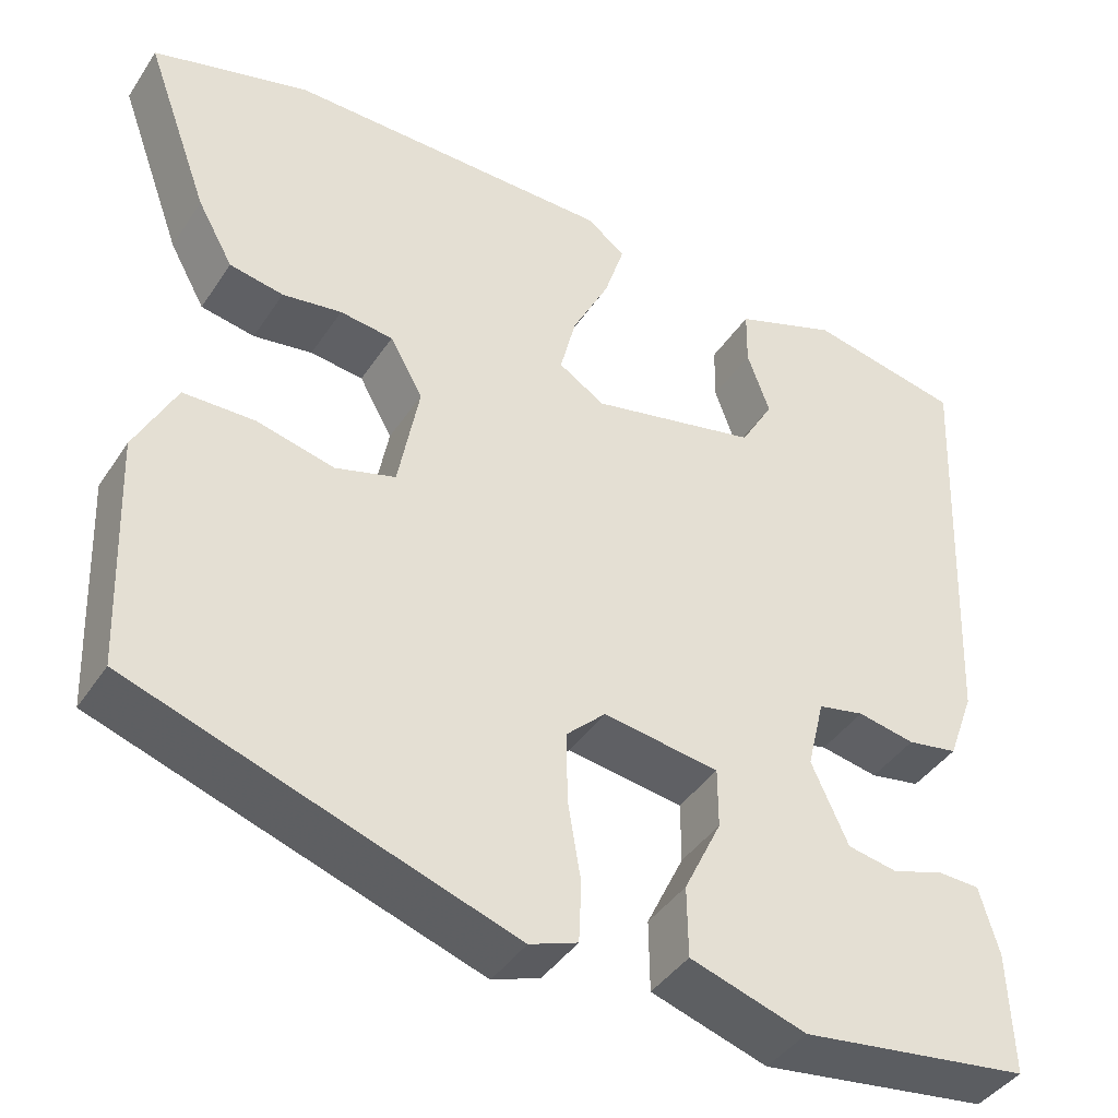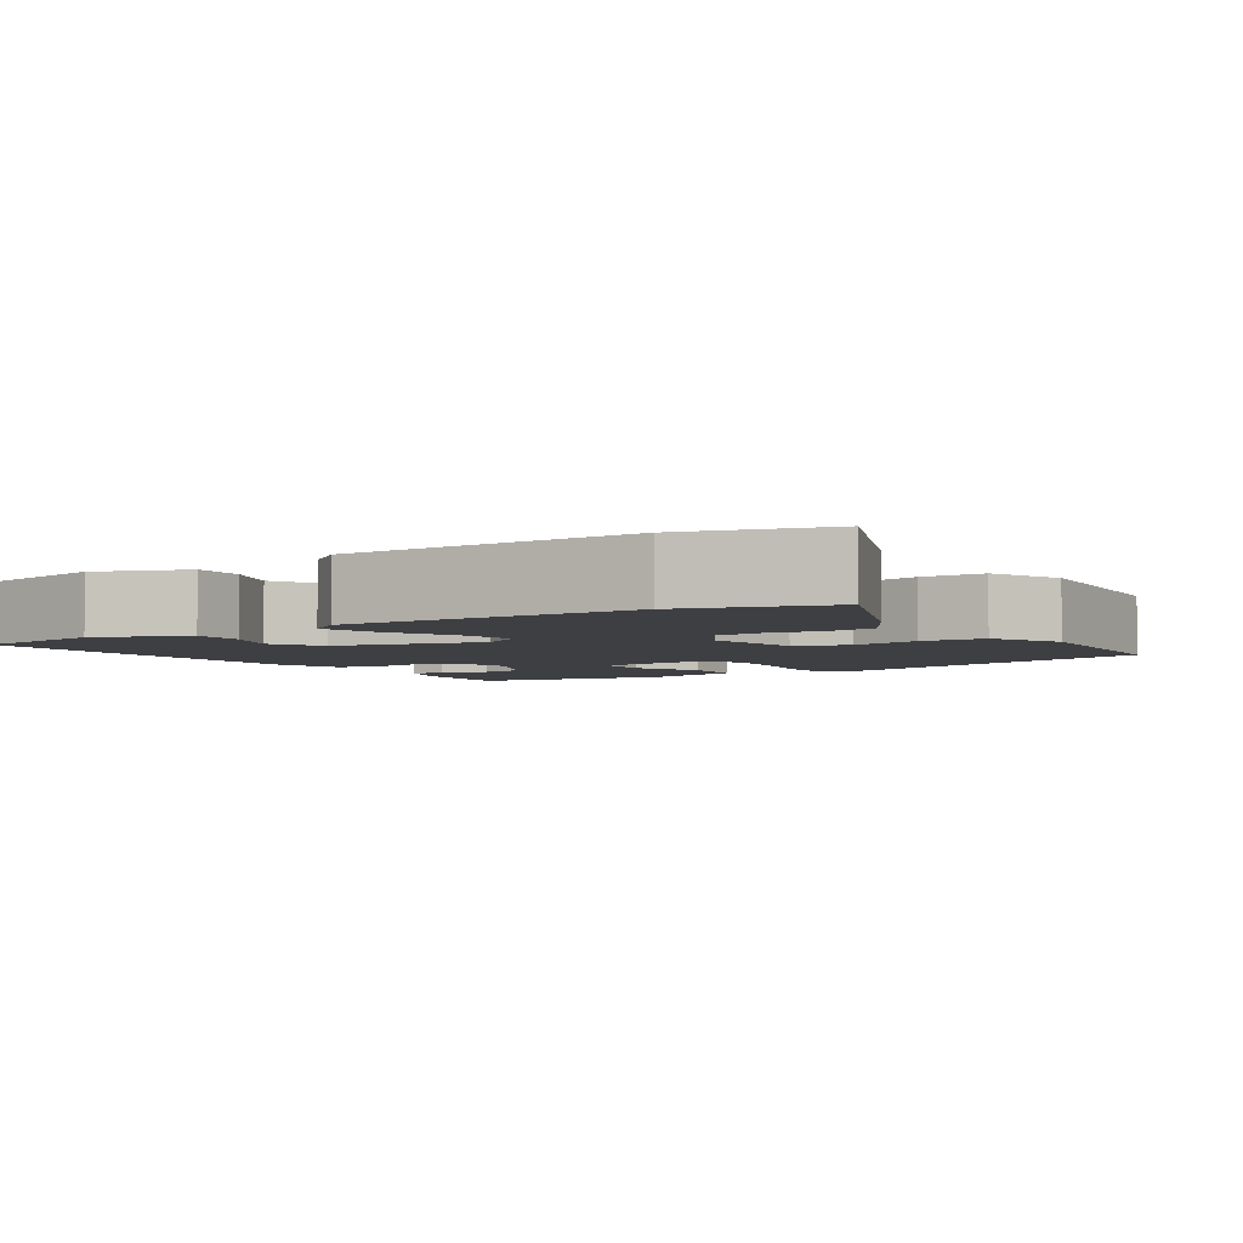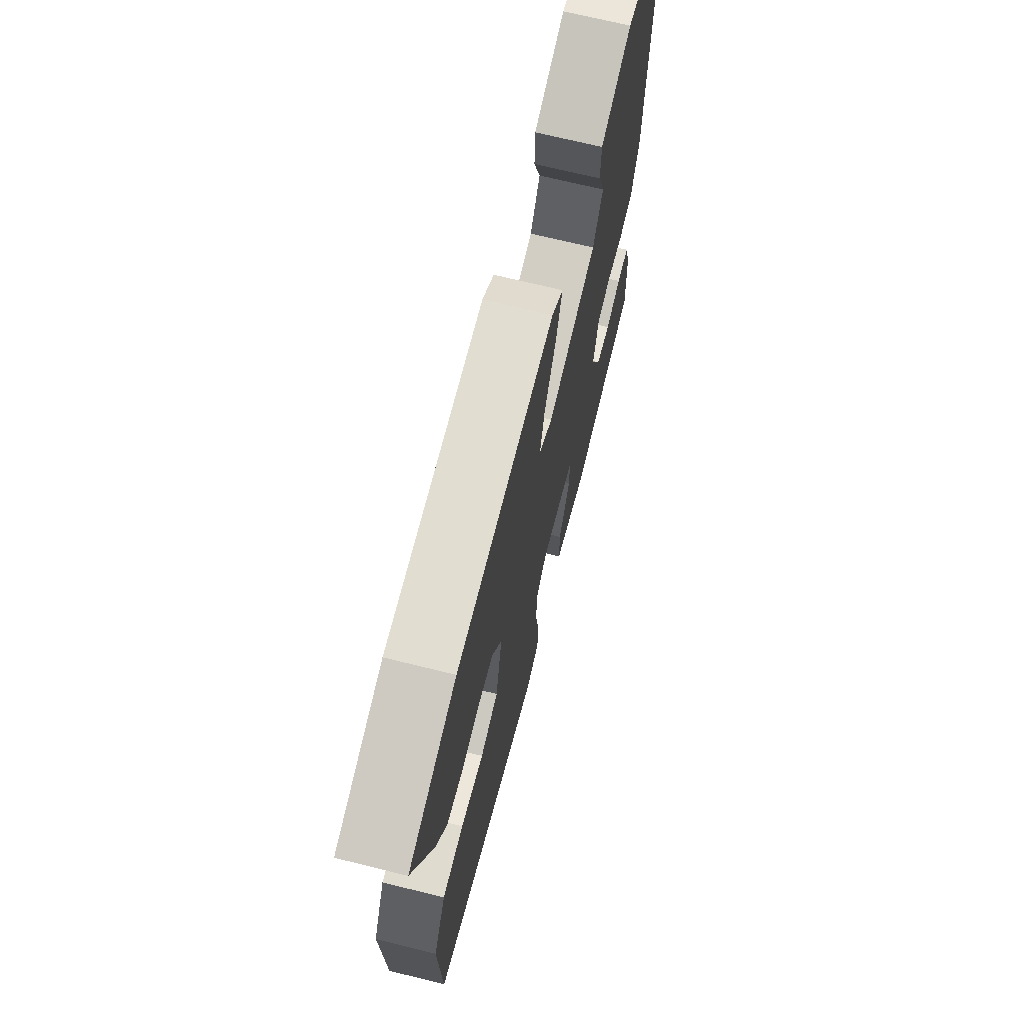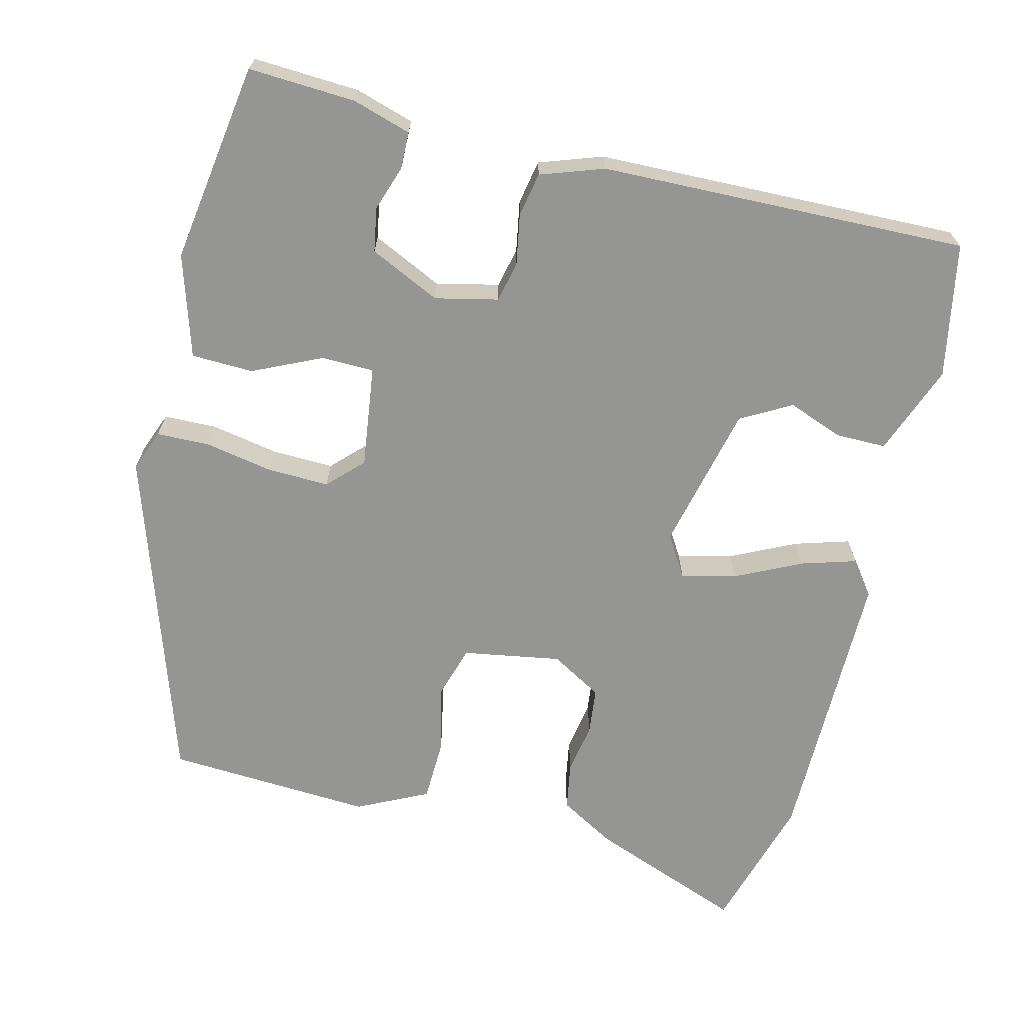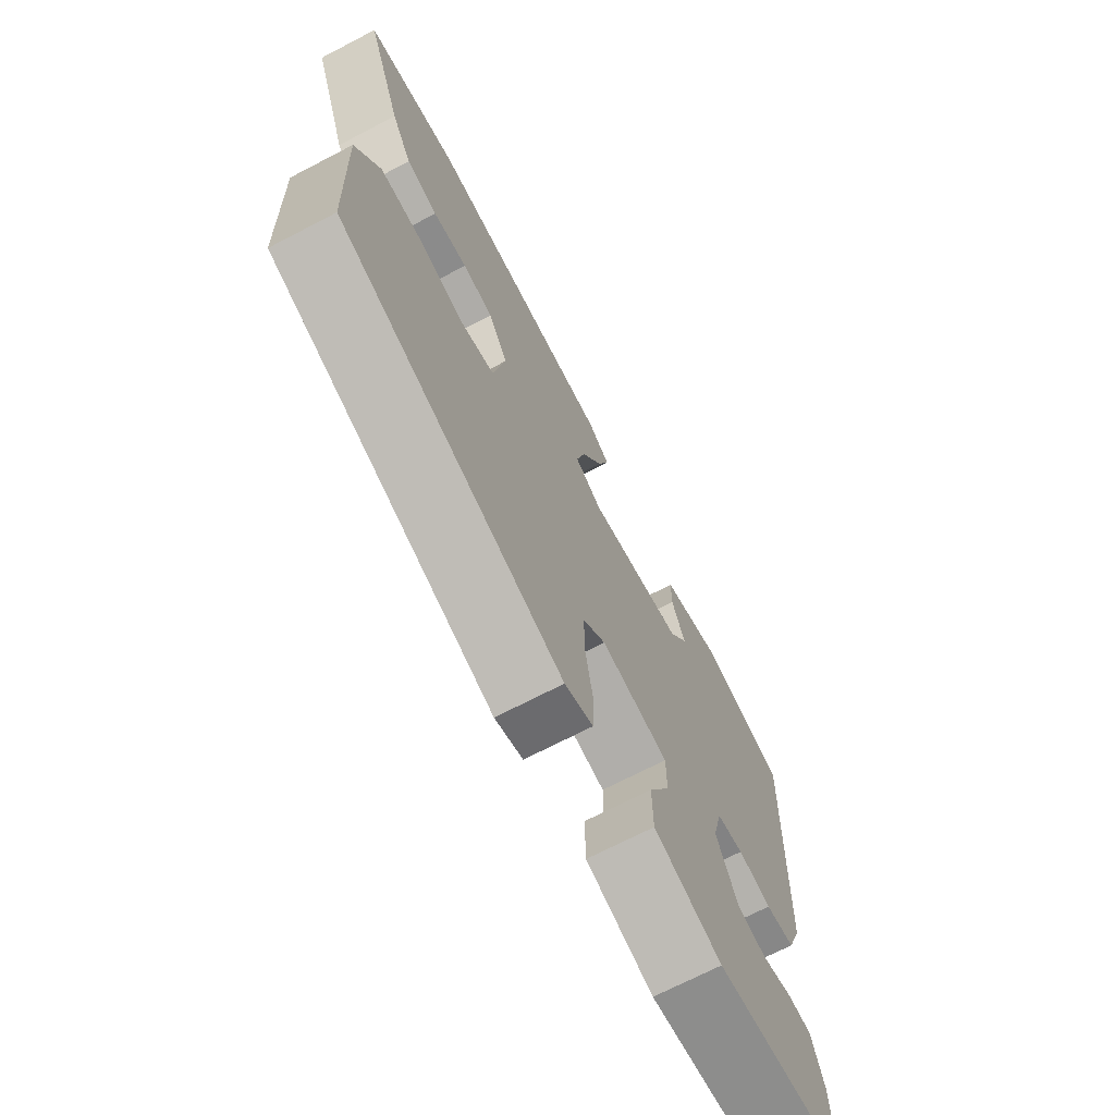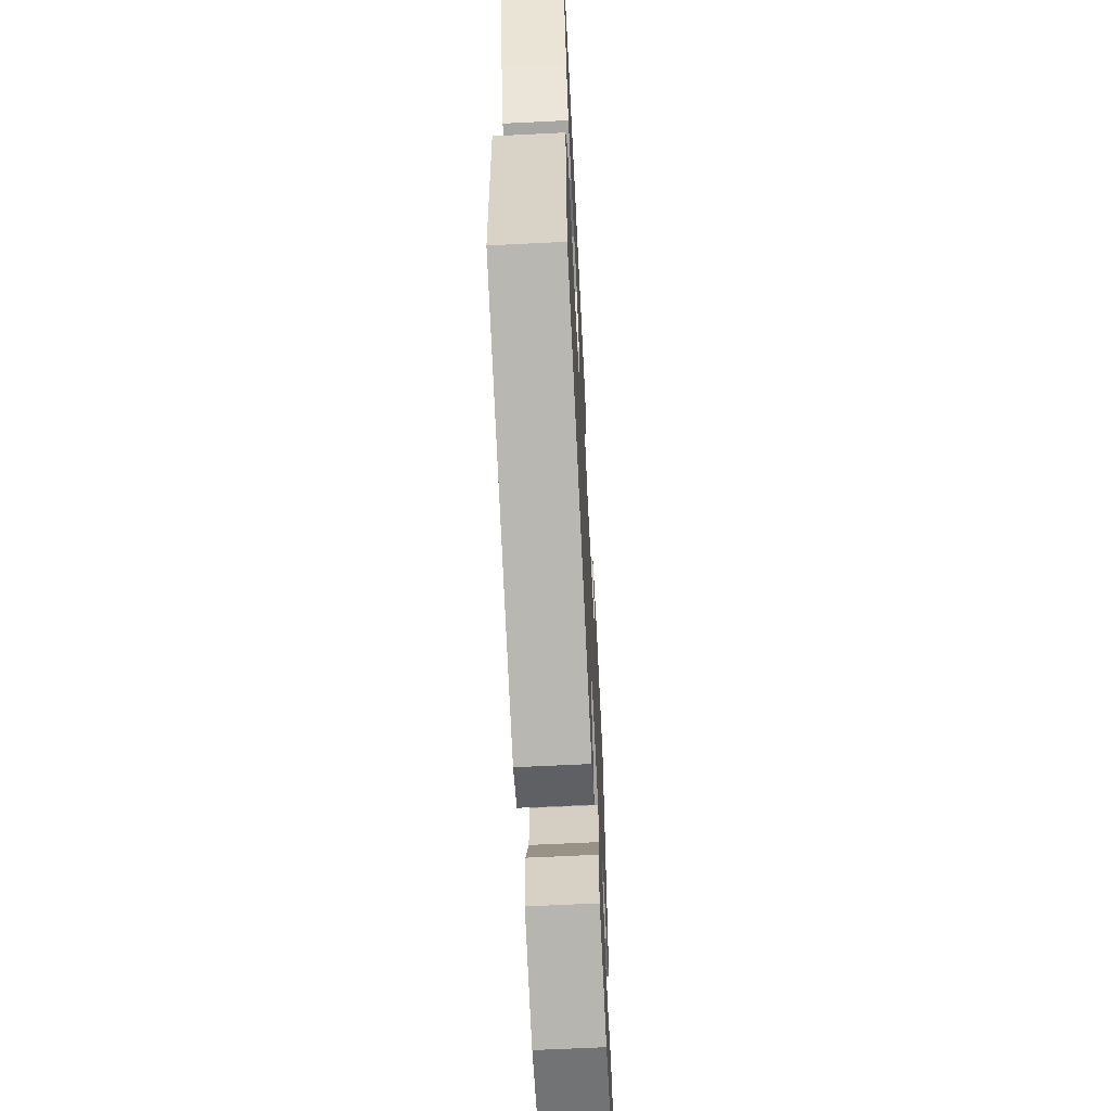
<metadata>
{"format":"obj","ext":"obj","renderer":"f3d","projection":"perspective","resolution":1024,"background":"white","views":[{"elev":-41.3,"azim":149.5,"up":"+Z"},{"elev":-4.2,"azim":31.3,"up":"+Y"},{"elev":69.8,"azim":103.9,"up":"+Z"},{"elev":-67.4,"azim":-104.9,"up":"+Y"},{"elev":-70.9,"azim":117.4,"up":"+Z"},{"elev":-63.3,"azim":92.9,"up":"+Z"}]}
</metadata>
<code>
v 0.508 0.07 -0.36
v 0.072 0.07 -0.51
v 0.017 0.07 -0.49
v 0.014 0.07 -0.421
v 0.029 0.07 -0.331
v 0.03 0.07 -0.25
v -0.015 0.07 -0.207
v -0.148 0.07 -0.227
v -0.148 0.07 -0.296
v -0.105 0.07 -0.385
v -0.106 0.07 -0.466
v -0.239 0.07 -0.509
v -0.502 0.07 -0.474
v -0.497 0.07 -0.334
v -0.475 0.07 -0.257
v -0.427 0.07 -0.255
v -0.367 0.07 -0.274
v -0.31 0.07 -0.263
v -0.268 0.07 -0.17
v -0.288 0.07 -0.088
v -0.341 0.07 -0.077
v -0.407 0.07 -0.09
v -0.465 0.07 -0.08
v -0.495 0.07 0.002
v -0.516 0.07 0.483
v -0.341 0.07 0.52
v -0.222 0.07 0.477
v -0.221 0.07 0.411
v -0.247 0.07 0.338
v -0.209 0.07 0.273
v -0.017 0.07 0.232
v 0.036 0.07 0.266
v 0.018 0.07 0.338
v -0.025 0.07 0.423
v -0.048 0.07 0.495
v -0.004 0.07 0.529
v 0.371 0.07 0.535
v 0.552 0.07 0.486
v 0.478 0.07 0.282
v 0.437 0.07 0.208
v 0.375 0.07 0.196
v 0.307 0.07 0.206
v 0.246 0.07 0.198
v 0.208 0.07 0.13
v 0.232 0.07 0.002
v 0.301 0.07 -0.018
v 0.39 0.07 0.004
v 0.472 0.07 0.003
v 0.519 0.07 -0.089
v 0.508 0 -0.36
v 0.072 0 -0.51
v 0.017 0 -0.49
v 0.014 0 -0.421
v 0.029 0 -0.331
v 0.03 0 -0.25
v -0.015 0 -0.207
v -0.148 0 -0.227
v -0.148 0 -0.296
v -0.105 0 -0.385
v -0.106 0 -0.466
v -0.239 0 -0.509
v -0.502 0 -0.474
v -0.497 0 -0.334
v -0.475 0 -0.257
v -0.427 0 -0.255
v -0.367 0 -0.274
v -0.31 0 -0.263
v -0.268 0 -0.17
v -0.288 0 -0.088
v -0.341 0 -0.077
v -0.407 0 -0.09
v -0.465 0 -0.08
v -0.495 0 0.002
v -0.516 0 0.483
v -0.341 0 0.52
v -0.222 0 0.477
v -0.221 0 0.411
v -0.247 0 0.338
v -0.209 0 0.273
v -0.017 0 0.232
v 0.036 0 0.266
v 0.018 0 0.338
v -0.025 0 0.423
v -0.048 0 0.495
v -0.004 0 0.529
v 0.371 0 0.535
v 0.552 0 0.486
v 0.478 0 0.282
v 0.437 0 0.208
v 0.375 0 0.196
v 0.307 0 0.206
v 0.246 0 0.198
v 0.208 0 0.13
v 0.232 0 0.002
v 0.301 0 -0.018
v 0.39 0 0.004
v 0.472 0 0.003
v 0.519 0 -0.089
f 3 4 5
f 2 3 5
f 1 2 5
f 49 1 5
f 48 49 5
f 47 48 5
f 46 47 5
f 45 46 5 6
f 44 45 6 7
f 43 44 7 8
f 40 41 42
f 39 40 42
f 38 39 42
f 37 38 42
f 36 37 42
f 35 36 42
f 34 35 42
f 33 34 42
f 32 33 42 43
f 31 32 43 8
f 27 28 29
f 26 27 29
f 25 26 29
f 24 25 29
f 23 24 29
f 22 23 29
f 21 22 29 30
f 20 21 30 31
f 15 16 17
f 14 15 17
f 13 14 17
f 12 13 17
f 11 12 17
f 10 11 17
f 9 10 17 18
f 8 9 18 19
f 8 19 20 31
f 54 53 52
f 54 52 51
f 54 51 50
f 54 50 98
f 54 98 97
f 54 97 96
f 54 96 95
f 55 54 95 94
f 56 55 94 93
f 57 56 93 92
f 91 90 89
f 91 89 88
f 91 88 87
f 91 87 86
f 91 86 85
f 91 85 84
f 91 84 83
f 91 83 82
f 92 91 82 81
f 57 92 81 80
f 78 77 76
f 78 76 75
f 78 75 74
f 78 74 73
f 78 73 72
f 78 72 71
f 79 78 71 70
f 80 79 70 69
f 66 65 64
f 66 64 63
f 66 63 62
f 66 62 61
f 66 61 60
f 66 60 59
f 67 66 59 58
f 68 67 58 57
f 80 69 68 57
f 1 50 51 2
f 2 51 52 3
f 3 52 53 4
f 4 53 54 5
f 5 54 55 6
f 6 55 56 7
f 7 56 57 8
f 8 57 58 9
f 9 58 59 10
f 10 59 60 11
f 11 60 61 12
f 12 61 62 13
f 13 62 63 14
f 14 63 64 15
f 15 64 65 16
f 16 65 66 17
f 17 66 67 18
f 18 67 68 19
f 19 68 69 20
f 20 69 70 21
f 21 70 71 22
f 22 71 72 23
f 23 72 73 24
f 24 73 74 25
f 25 74 75 26
f 26 75 76 27
f 27 76 77 28
f 28 77 78 29
f 29 78 79 30
f 30 79 80 31
f 31 80 81 32
f 32 81 82 33
f 33 82 83 34
f 34 83 84 35
f 35 84 85 36
f 36 85 86 37
f 37 86 87 38
f 38 87 88 39
f 39 88 89 40
f 40 89 90 41
f 41 90 91 42
f 42 91 92 43
f 43 92 93 44
f 44 93 94 45
f 45 94 95 46
f 46 95 96 47
f 47 96 97 48
f 48 97 98 49
f 49 98 50 1

</code>
